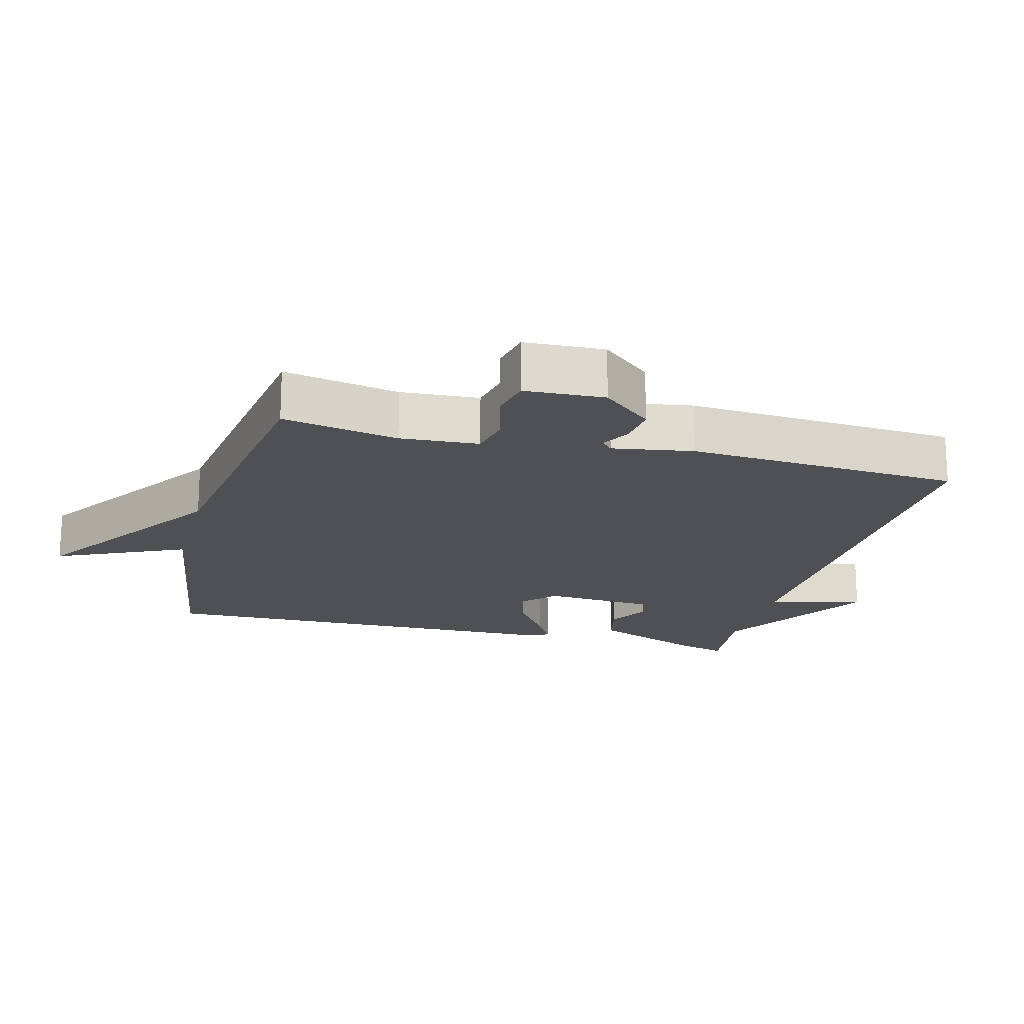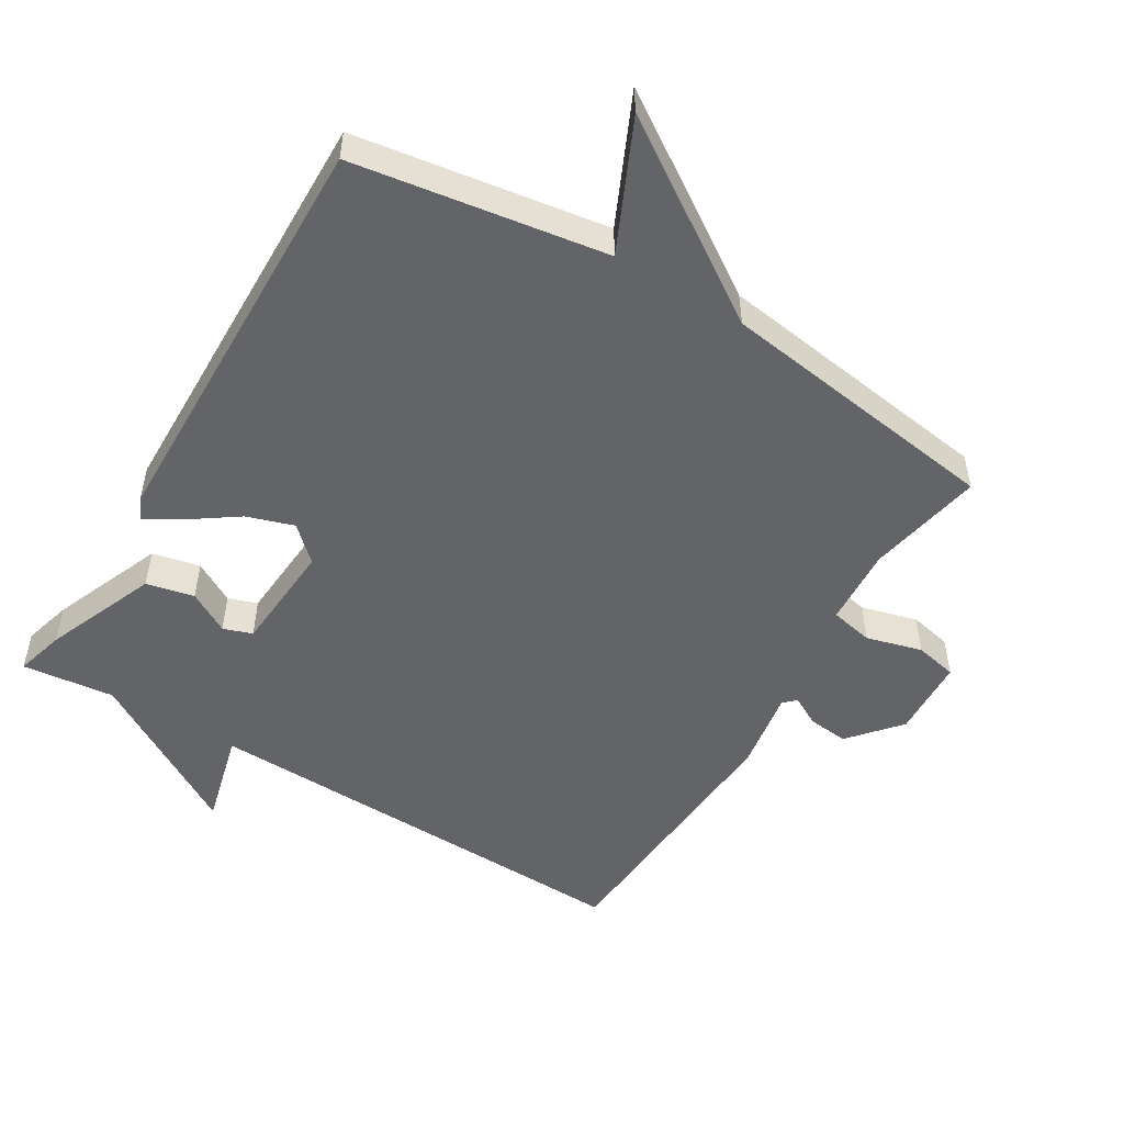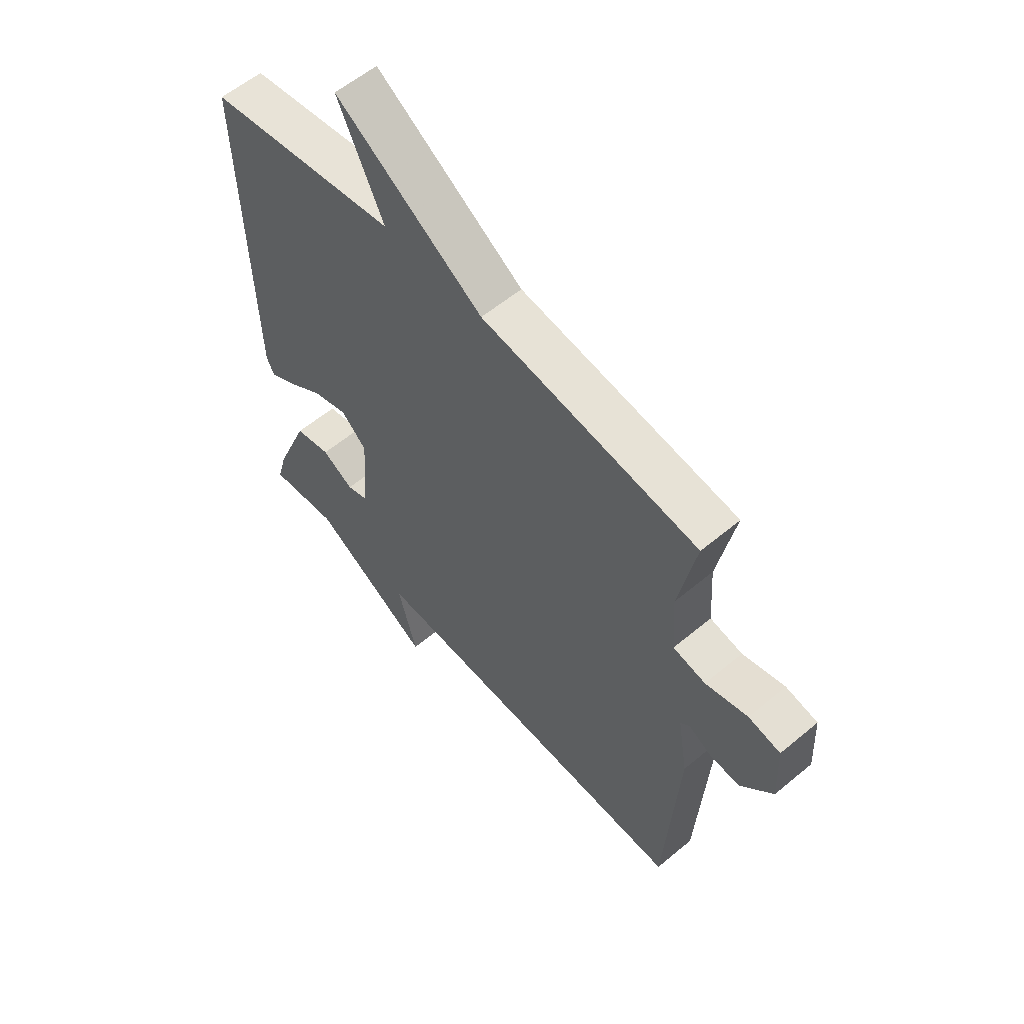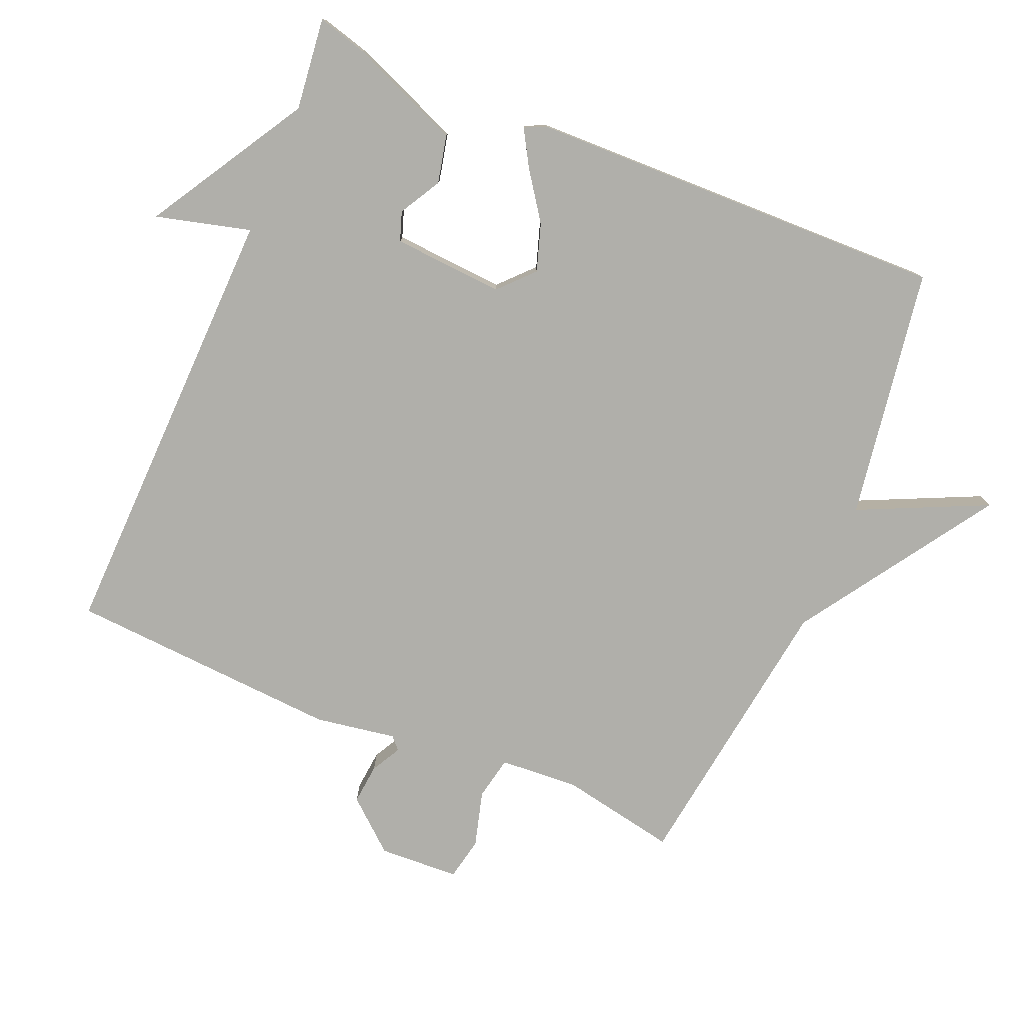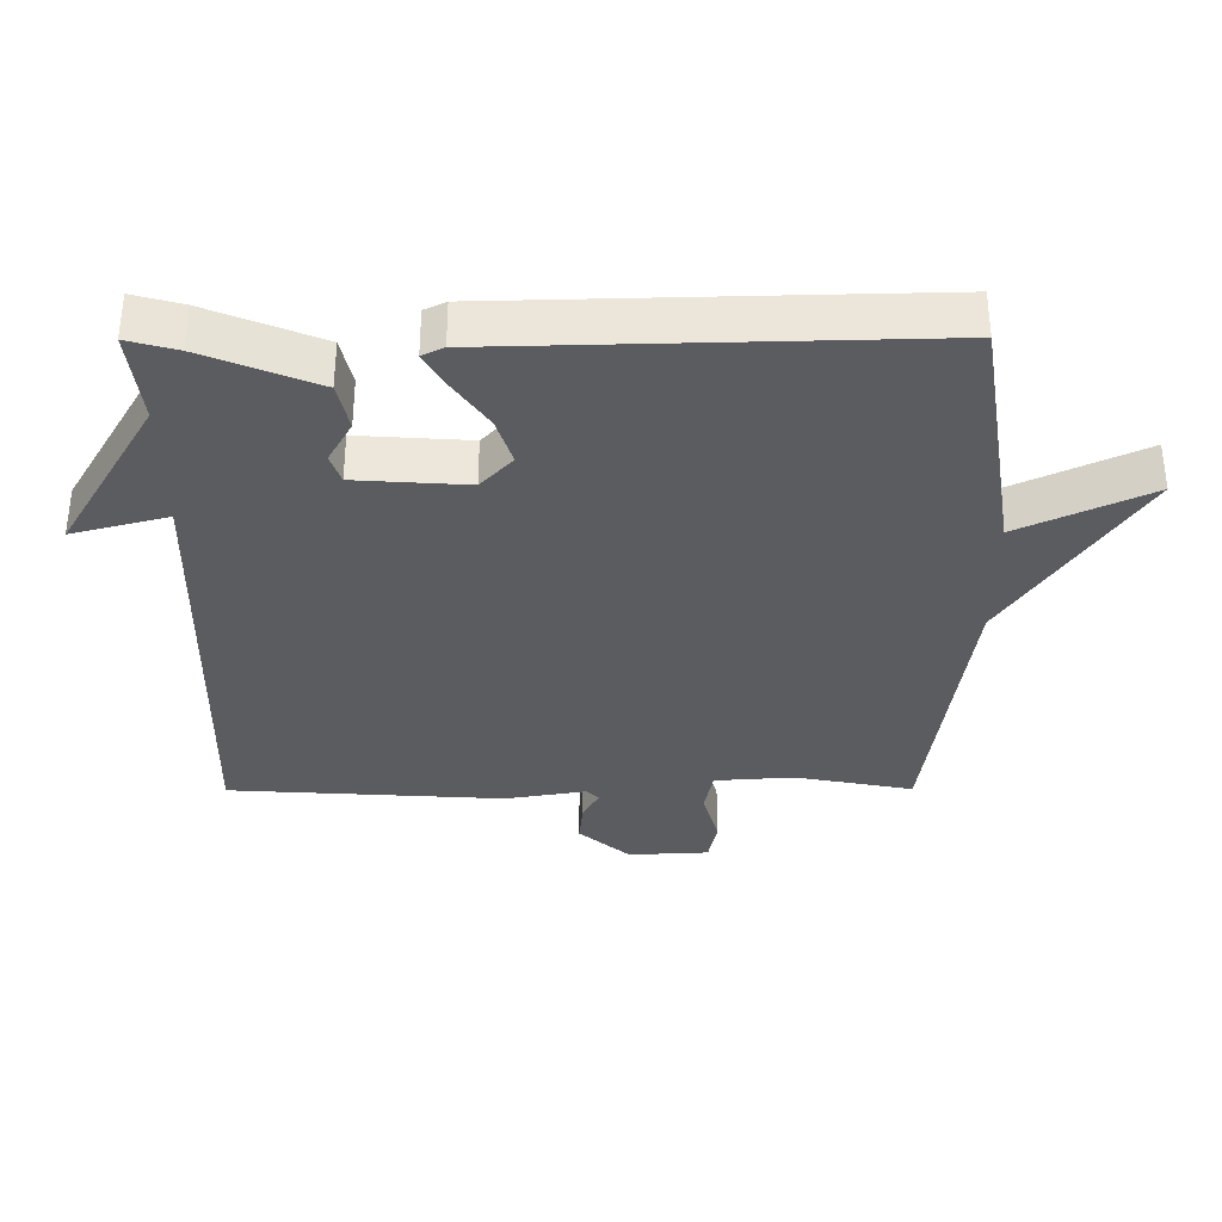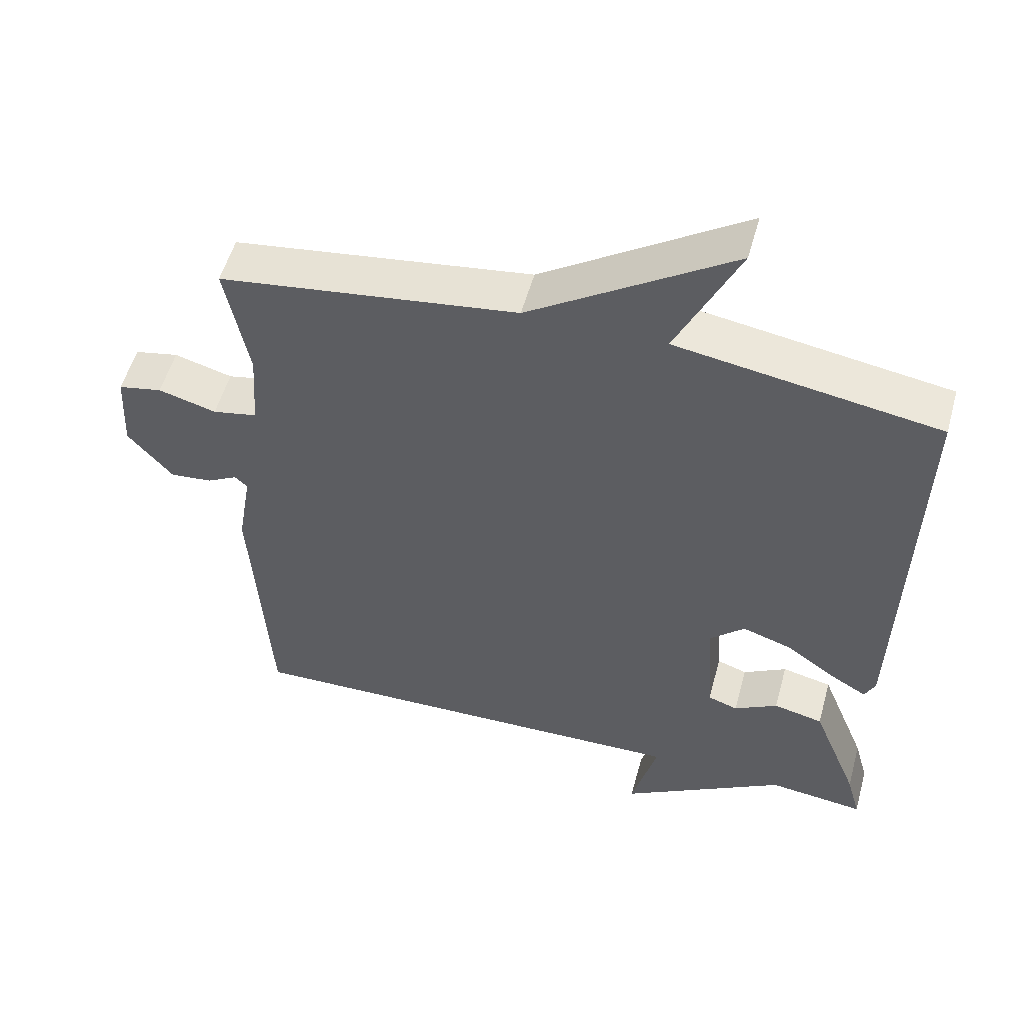
<metadata>
{"format":"obj","ext":"obj","renderer":"f3d","projection":"perspective","resolution":1024,"background":"white","views":[{"elev":-18.7,"azim":75.1,"up":"+Y"},{"elev":-51.2,"azim":-31.3,"up":"+Y"},{"elev":58.2,"azim":49.2,"up":"+Z"},{"elev":-78.0,"azim":-112.9,"up":"+Y"},{"elev":-34.9,"azim":-89.8,"up":"+Y"},{"elev":53.8,"azim":-164.6,"up":"+Z"}]}
</metadata>
<code>
v 0.5 0.07 0.5
v 0.467 0.07 0.327
v 0.475 0.07 0.21
v 0.539 0.07 0.197
v 0.622 0.07 0.22
v 0.685 0.07 0.207
v 0.691 0.07 0.088
v 0.627 0.07 0.013
v 0.567 0.07 0.019
v 0.523 0.07 0.043
v 0.505 0.07 0.026
v 0.525 0.07 -0.094
v 0.5 0.07 -0.5
v -0.163 0.07 -0.484
v -0.126 0.07 -0.625
v -0.363 0.07 -0.484
v -0.5 0.07 -0.5
v -0.48 0.07 -0.427
v -0.413 0.07 -0.261
v -0.342 0.07 -0.245
v -0.28 0.07 -0.28
v -0.237 0.07 -0.265
v -0.226 0.07 -0.1
v -0.276 0.07 -0.053
v -0.346 0.07 -0.076
v -0.417 0.07 -0.126
v -0.47 0.07 -0.157
v -0.485 0.07 -0.125
v -0.5 0.07 0.5
v -0.126 0.07 0.559
v -0.215 0.07 0.75
v 0.074 0.07 0.559
v 0.5 0 0.5
v 0.467 0 0.327
v 0.475 0 0.21
v 0.539 0 0.197
v 0.622 0 0.22
v 0.685 0 0.207
v 0.691 0 0.088
v 0.627 0 0.013
v 0.567 0 0.019
v 0.523 0 0.043
v 0.505 0 0.026
v 0.525 0 -0.094
v 0.5 0 -0.5
v -0.163 0 -0.484
v -0.126 0 -0.625
v -0.363 0 -0.484
v -0.5 0 -0.5
v -0.48 0 -0.427
v -0.413 0 -0.261
v -0.342 0 -0.245
v -0.28 0 -0.28
v -0.237 0 -0.265
v -0.226 0 -0.1
v -0.276 0 -0.053
v -0.346 0 -0.076
v -0.417 0 -0.126
v -0.47 0 -0.157
v -0.485 0 -0.125
v -0.5 0 0.5
v -0.126 0 0.559
v -0.215 0 0.75
v 0.074 0 0.559
f 30 31 32
f 29 30 32
f 28 29 32
f 27 28 32
f 26 27 32
f 25 26 32
f 32 1 2
f 25 32 2
f 24 25 2
f 23 24 2 3
f 22 23 3 4
f 19 20 21
f 18 19 21
f 17 18 21
f 16 17 21
f 16 21 22
f 15 16 22
f 14 15 22
f 13 14 22
f 12 13 22
f 11 12 22
f 4 5 6
f 22 4 6
f 11 22 6
f 10 11 6
f 8 9 10
f 7 8 10
f 6 7 10
f 64 63 62
f 64 62 61
f 64 61 60
f 64 60 59
f 64 59 58
f 64 58 57
f 34 33 64
f 34 64 57
f 34 57 56
f 35 34 56 55
f 36 35 55 54
f 53 52 51
f 53 51 50
f 53 50 49
f 53 49 48
f 54 53 48
f 54 48 47
f 54 47 46
f 54 46 45
f 54 45 44
f 54 44 43
f 38 37 36
f 38 36 54
f 38 54 43
f 38 43 42
f 42 41 40
f 42 40 39
f 42 39 38
f 1 33 34 2
f 2 34 35 3
f 3 35 36 4
f 4 36 37 5
f 5 37 38 6
f 6 38 39 7
f 7 39 40 8
f 8 40 41 9
f 9 41 42 10
f 10 42 43 11
f 11 43 44 12
f 12 44 45 13
f 13 45 46 14
f 14 46 47 15
f 15 47 48 16
f 16 48 49 17
f 17 49 50 18
f 18 50 51 19
f 19 51 52 20
f 20 52 53 21
f 21 53 54 22
f 22 54 55 23
f 23 55 56 24
f 24 56 57 25
f 25 57 58 26
f 26 58 59 27
f 27 59 60 28
f 28 60 61 29
f 29 61 62 30
f 30 62 63 31
f 31 63 64 32
f 32 64 33 1

</code>
